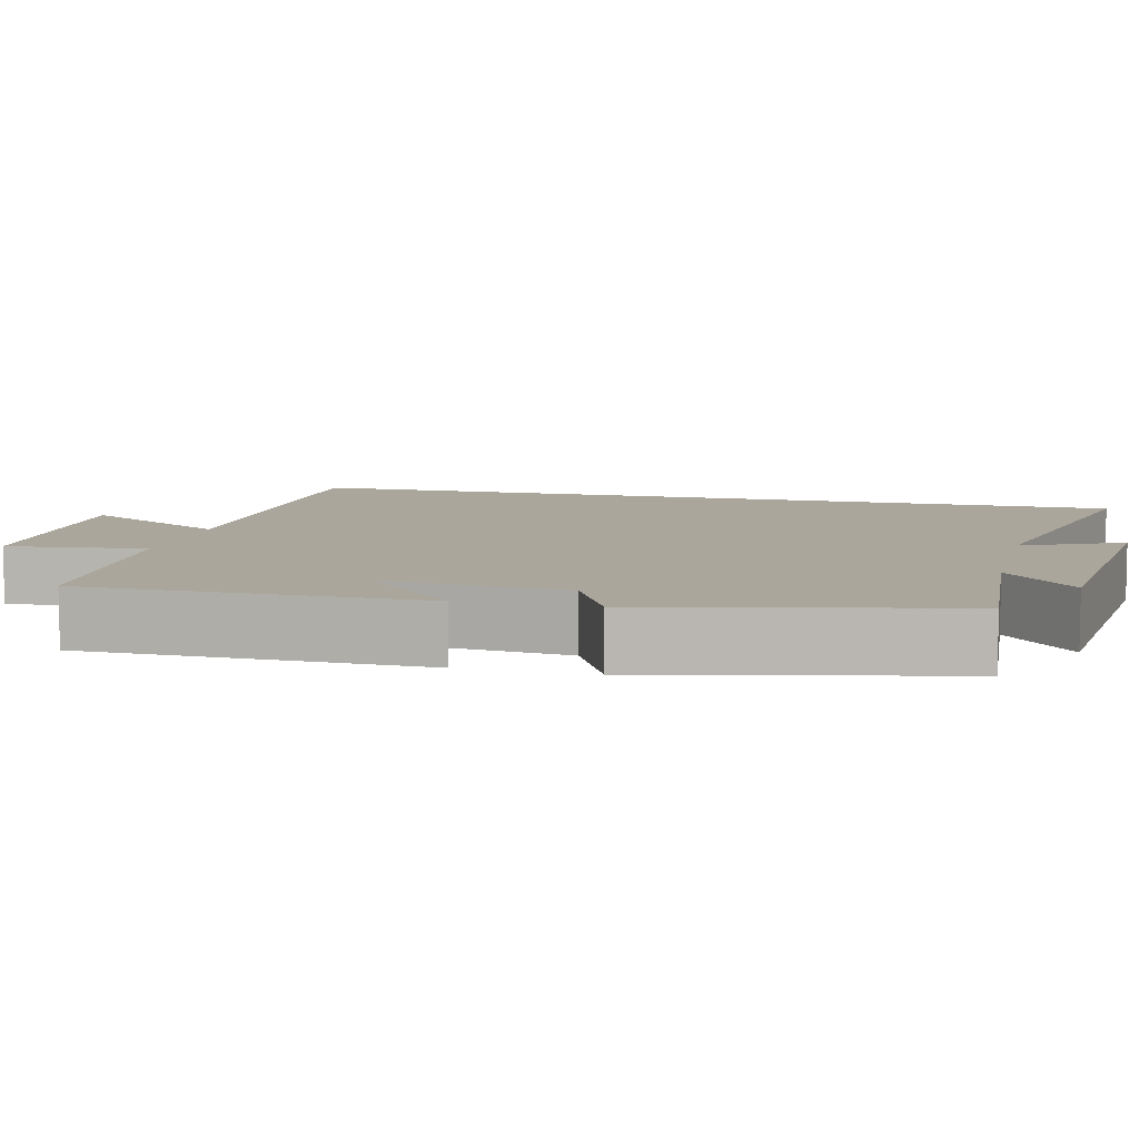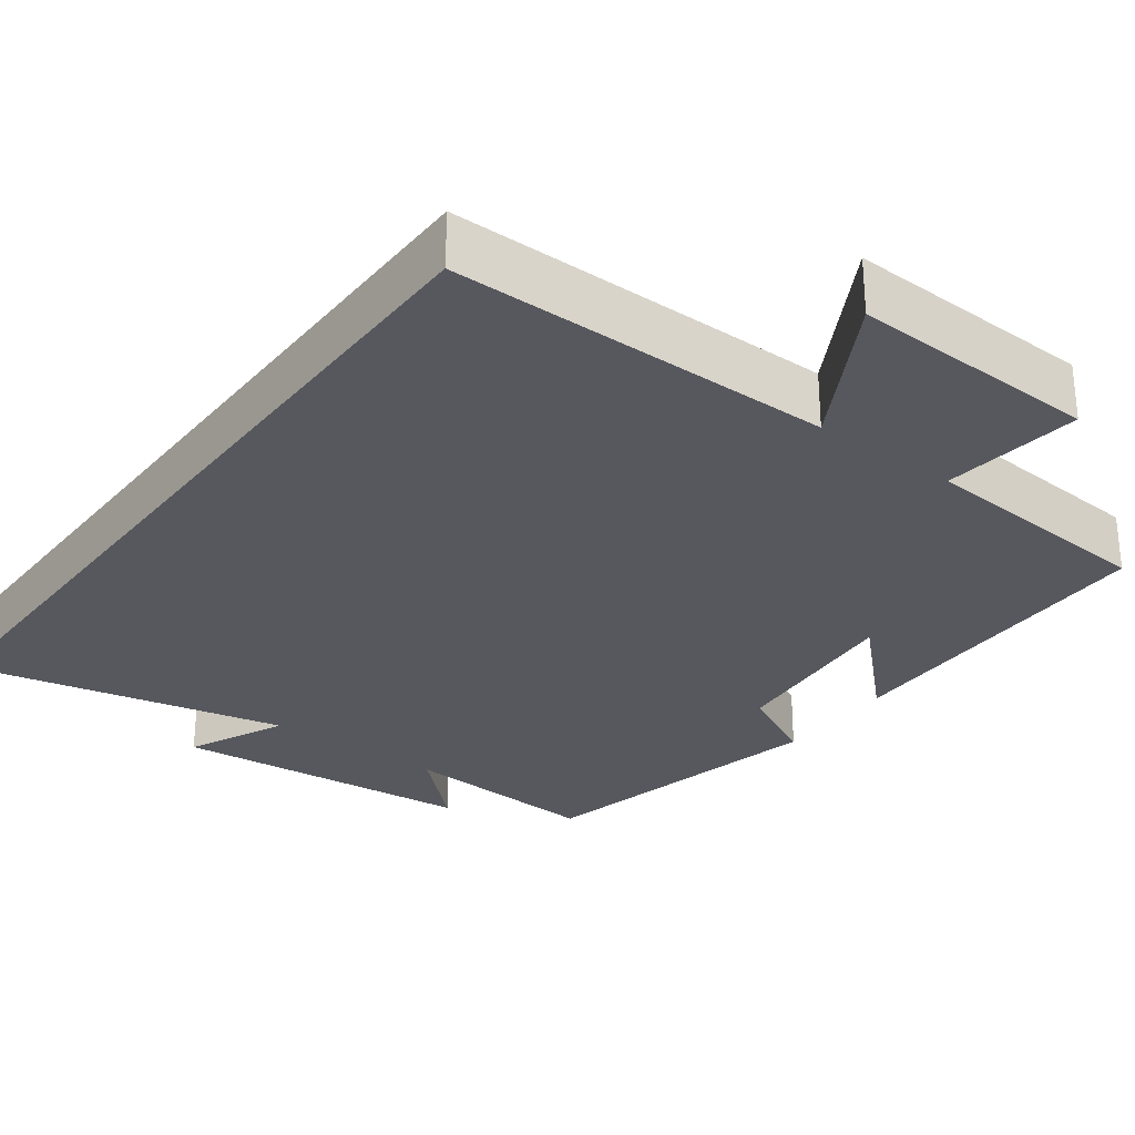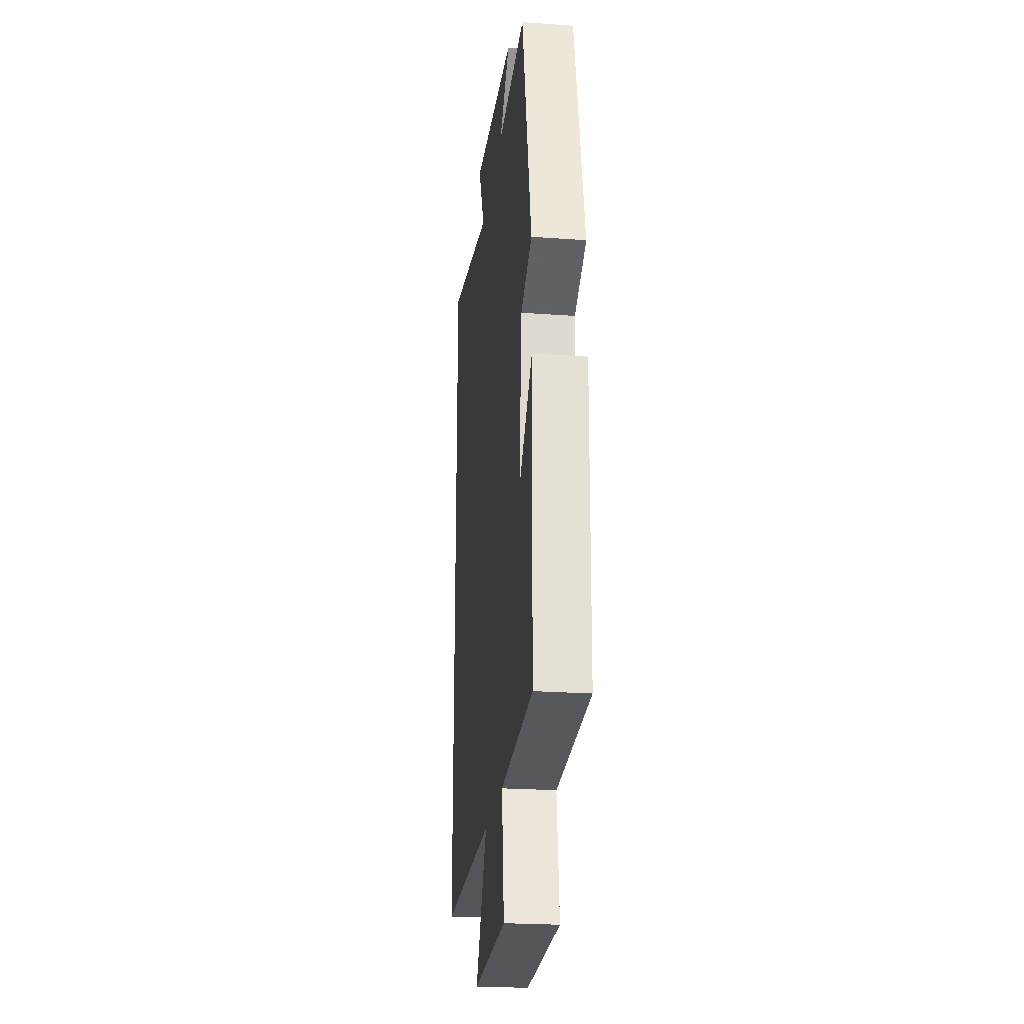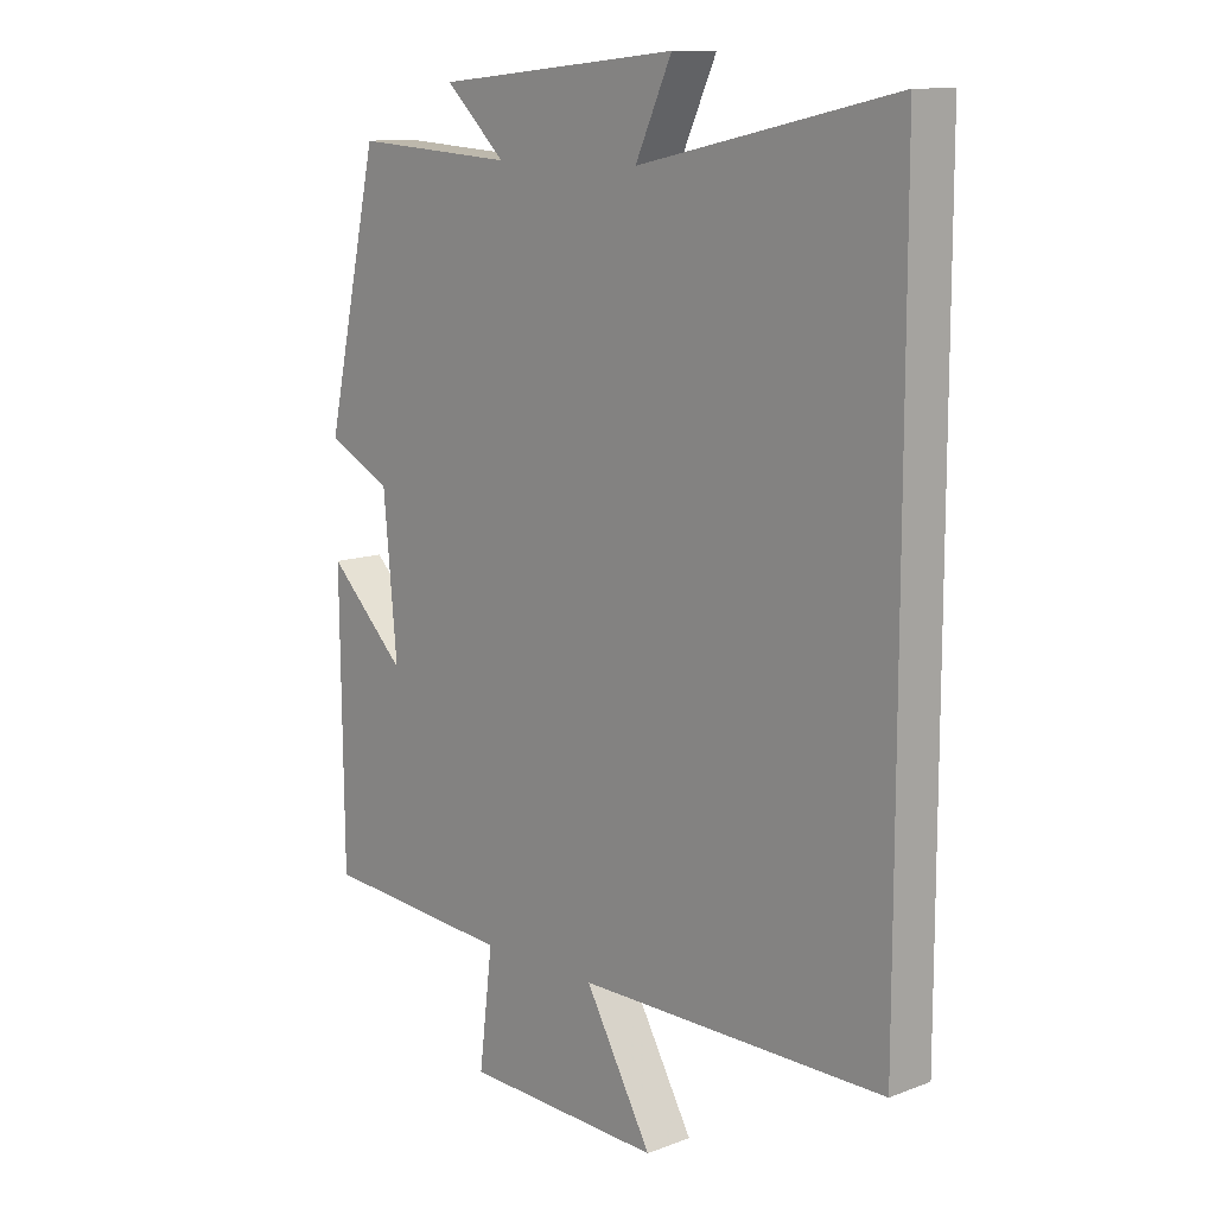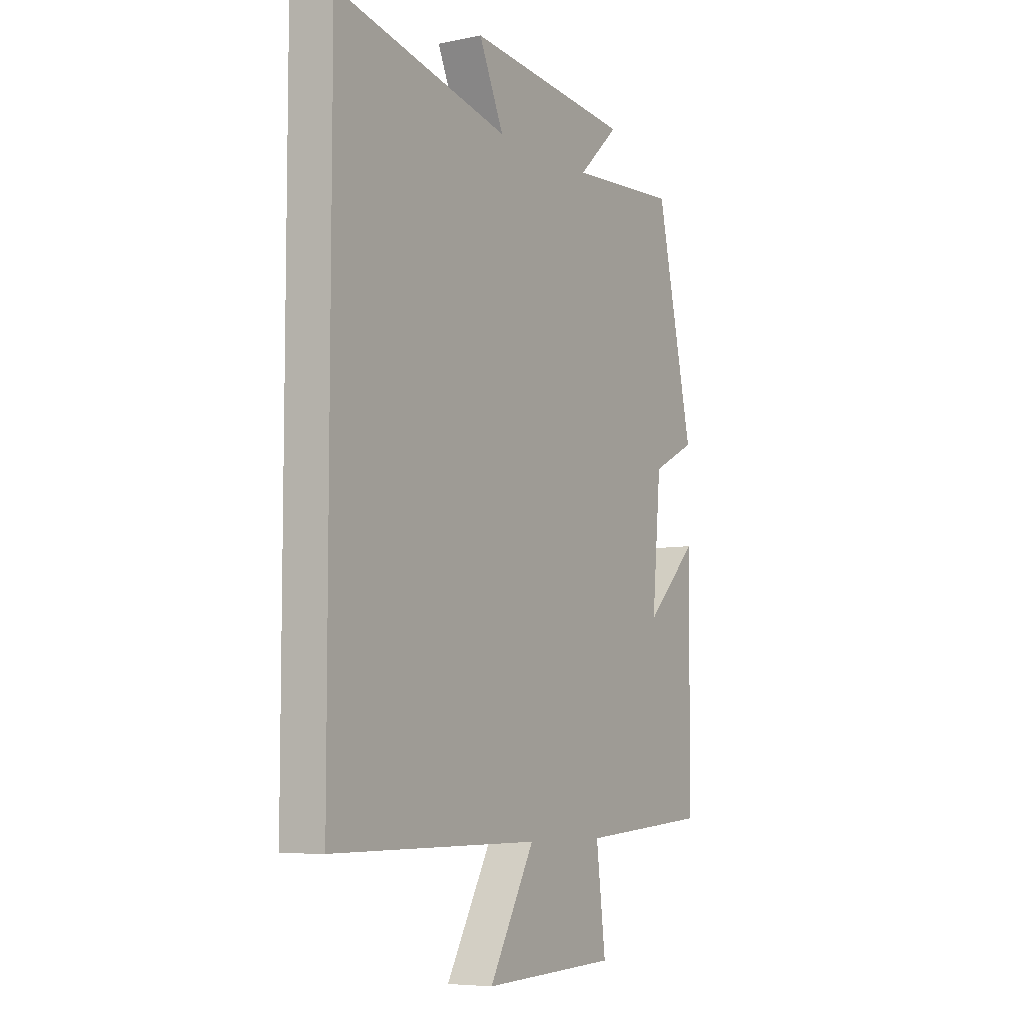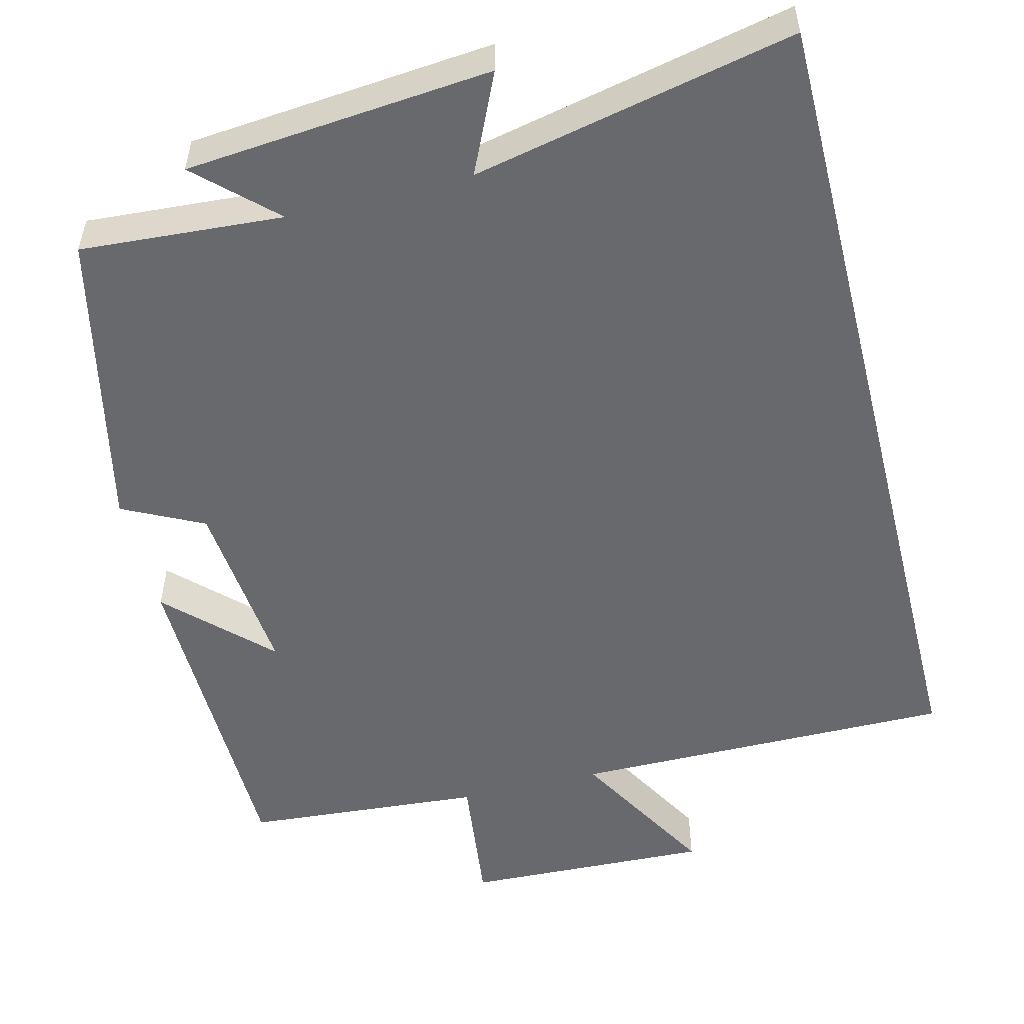
<metadata>
{"format":"obj","ext":"obj","renderer":"f3d","projection":"perspective","resolution":1024,"background":"white","views":[{"elev":8.0,"azim":-76.3,"up":"+Y"},{"elev":-28.9,"azim":143.4,"up":"+Y"},{"elev":-23.8,"azim":-96.8,"up":"+Z"},{"elev":11.6,"azim":47.8,"up":"+Z"},{"elev":-6.7,"azim":120.9,"up":"+Z"},{"elev":-52.8,"azim":14.1,"up":"+Y"}]}
</metadata>
<code>
v -0.495 0.07 -0.476
v -0.5 0.07 -0.039
v -0.374 0.07 -0.163
v -0.396 0.07 0.075
v -0.5 0.07 0.127
v -0.413 0.07 0.518
v -0.152 0.07 0.5
v -0.249 0.07 0.592
v 0.145 0.07 0.628
v 0.086 0.07 0.5
v 0.5 0.07 0.589
v 0.5 0.07 -0.502
v 0.004 0.07 -0.5
v 0.112 0.07 -0.691
v -0.208 0.07 -0.679
v -0.186 0.07 -0.5
v -0.495 0 -0.476
v -0.5 0 -0.039
v -0.374 0 -0.163
v -0.396 0 0.075
v -0.5 0 0.127
v -0.413 0 0.518
v -0.152 0 0.5
v -0.249 0 0.592
v 0.145 0 0.628
v 0.086 0 0.5
v 0.5 0 0.589
v 0.5 0 -0.502
v 0.004 0 -0.5
v 0.112 0 -0.691
v -0.208 0 -0.679
v -0.186 0 -0.5
f 13 14 15 16
f 13 16 1
f 10 11 12 13
f 10 13 1
f 7 8 9 10
f 4 5 6 7
f 3 4 7 10
f 1 2 3
f 1 3 10
f 32 31 30 29
f 17 32 29
f 29 28 27 26
f 17 29 26
f 26 25 24 23
f 23 22 21 20
f 26 23 20 19
f 19 18 17
f 26 19 17
f 1 17 18 2
f 2 18 19 3
f 3 19 20 4
f 4 20 21 5
f 5 21 22 6
f 6 22 23 7
f 7 23 24 8
f 8 24 25 9
f 9 25 26 10
f 10 26 27 11
f 11 27 28 12
f 12 28 29 13
f 13 29 30 14
f 14 30 31 15
f 15 31 32 16
f 16 32 17 1

</code>
